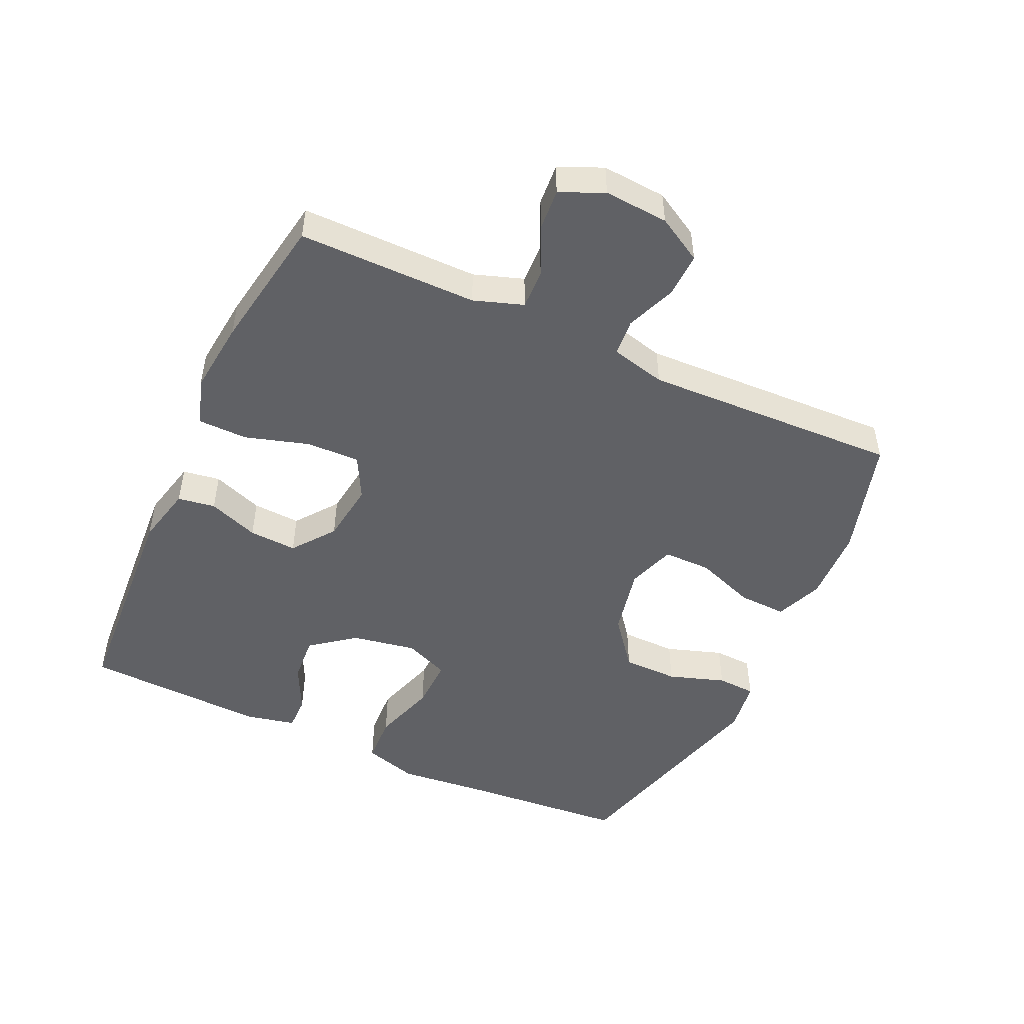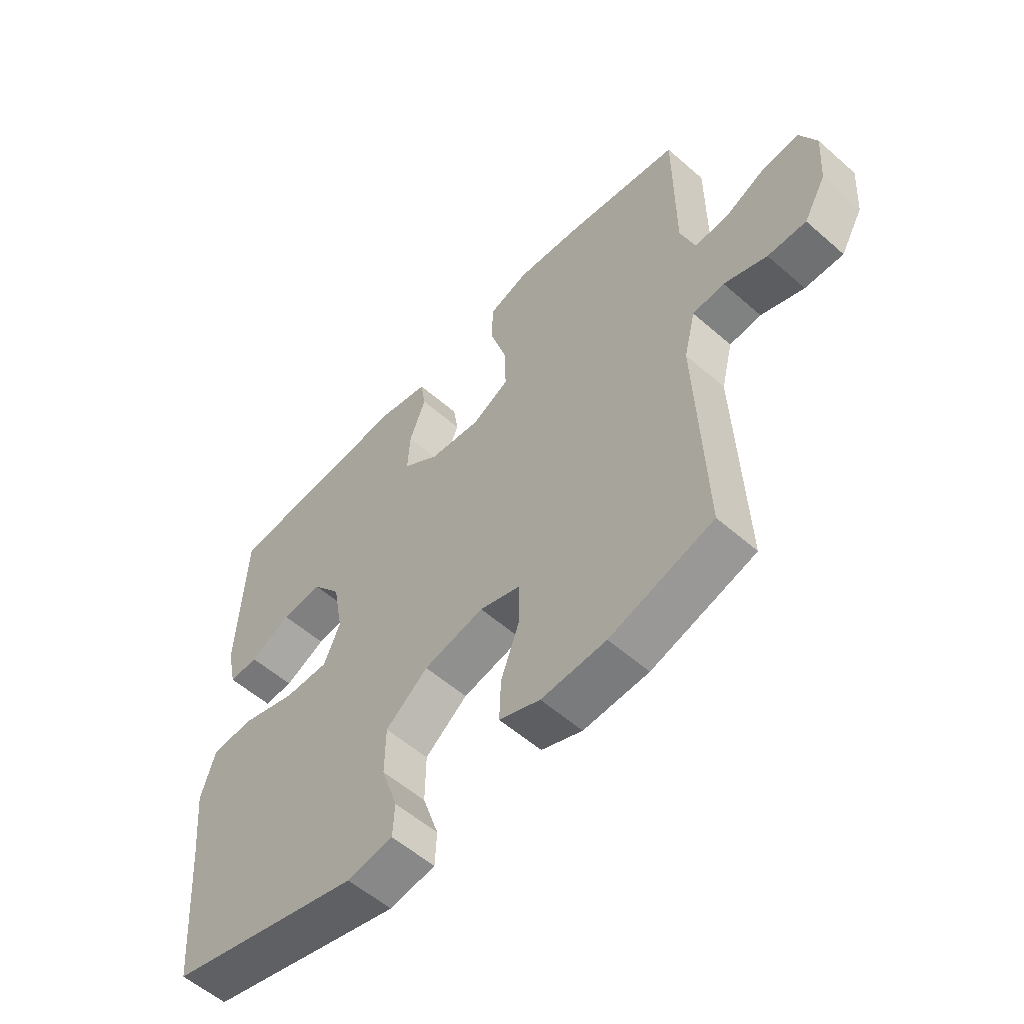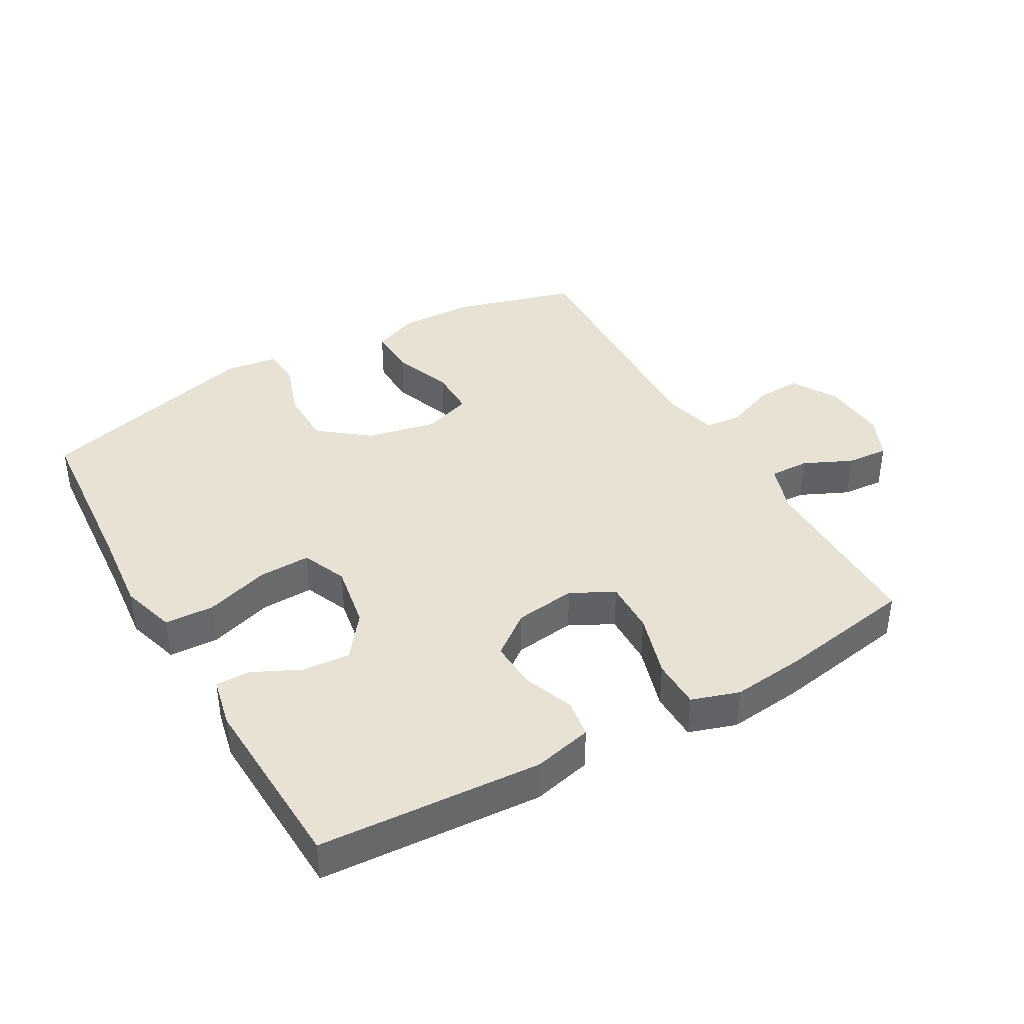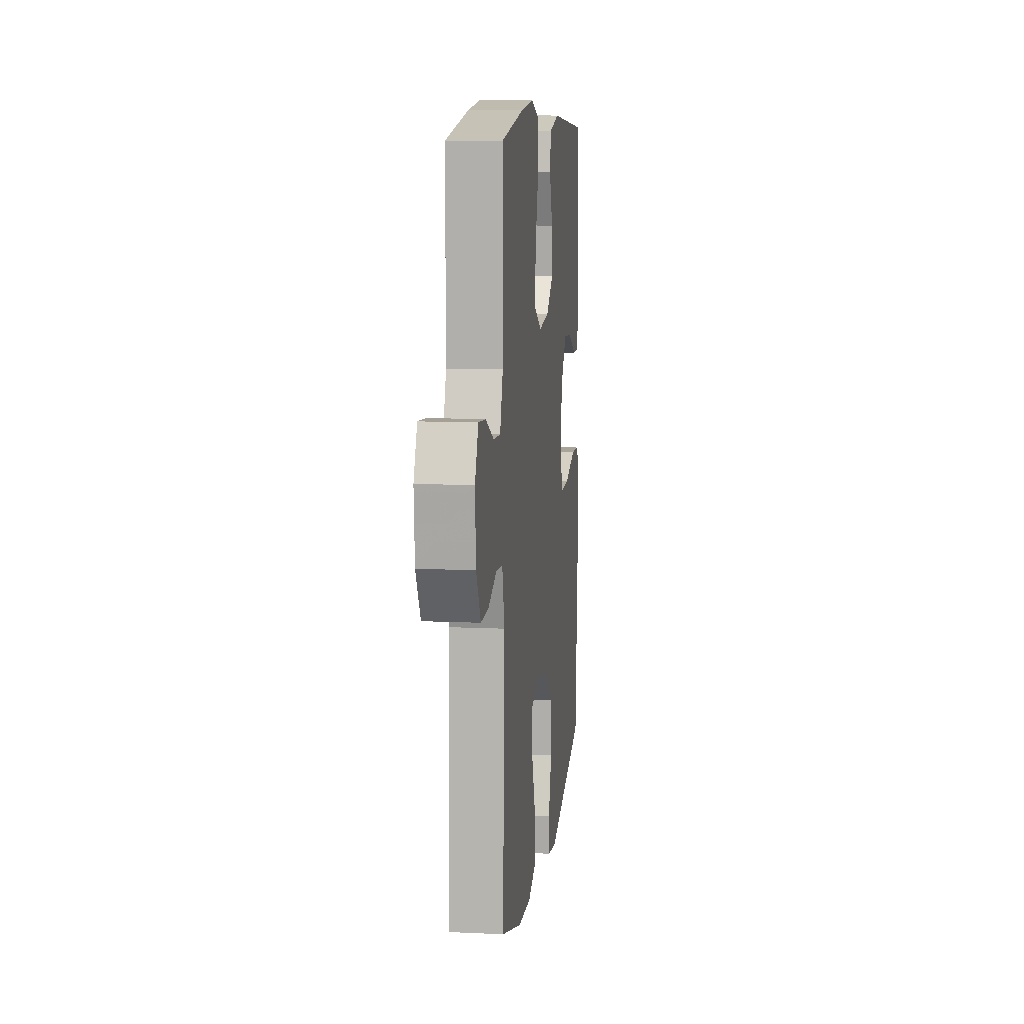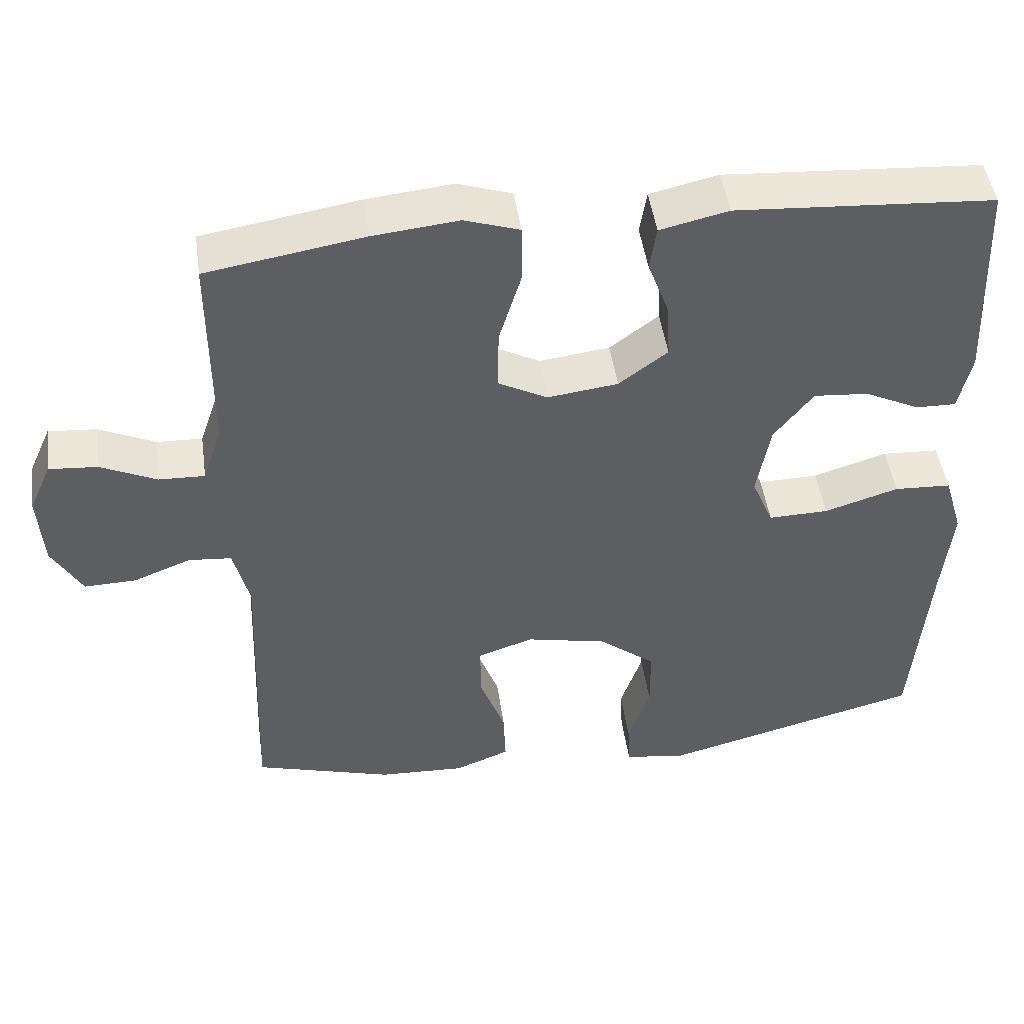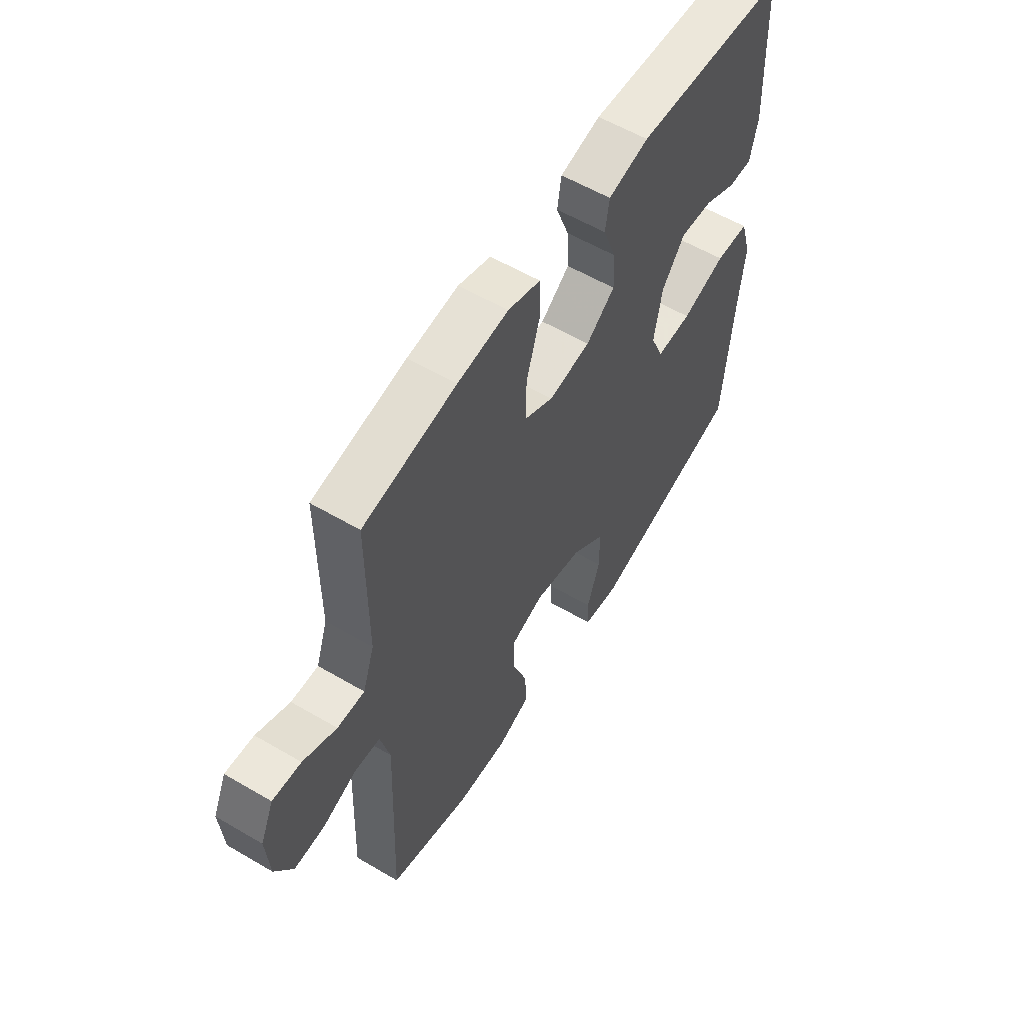
<metadata>
{"format":"obj","ext":"obj","renderer":"f3d","projection":"perspective","resolution":1024,"background":"white","views":[{"elev":-49.0,"azim":65.2,"up":"+Y"},{"elev":-56.3,"azim":47.5,"up":"+Z"},{"elev":40.0,"azim":-29.9,"up":"+Y"},{"elev":10.1,"azim":96.8,"up":"+Z"},{"elev":47.3,"azim":172.0,"up":"+Z"},{"elev":58.0,"azim":121.3,"up":"+Z"}]}
</metadata>
<code>
v 0.5 0.07 -0.5
v 0.315 0.07 -0.554
v 0.199 0.07 -0.559
v 0.126 0.07 -0.53
v 0.129 0.07 -0.455
v 0.163 0.07 -0.363
v 0.163 0.07 -0.289
v 0.089 0.07 -0.264
v -0.019 0.07 -0.287
v -0.095 0.07 -0.347
v -0.096 0.07 -0.433
v -0.067 0.07 -0.52
v -0.07 0.07 -0.58
v -0.152 0.07 -0.592
v -0.5 0.07 -0.5
v -0.521 0.07 -0.236
v -0.534 0.07 -0.107
v -0.509 0.07 -0.023
v -0.433 0.07 -0.019
v -0.334 0.07 -0.05
v -0.254 0.07 -0.052
v -0.225 0.07 0.017
v -0.243 0.07 0.117
v -0.295 0.07 0.184
v -0.368 0.07 0.178
v -0.442 0.07 0.142
v -0.495 0.07 0.141
v -0.512 0.07 0.218
v -0.5 0.07 0.5
v -0.157 0.07 0.523
v -0.066 0.07 0.502
v -0.057 0.07 0.444
v -0.086 0.07 0.366
v -0.09 0.07 0.292
v -0.025 0.07 0.243
v 0.069 0.07 0.231
v 0.135 0.07 0.266
v 0.133 0.07 0.348
v 0.103 0.07 0.447
v 0.104 0.07 0.523
v 0.177 0.07 0.547
v 0.291 0.07 0.535
v 0.5 0.07 0.5
v 0.5 0.07 0.346
v 0.5 0.07 0.224
v 0.526 0.07 0.148
v 0.587 0.07 0.15
v 0.662 0.07 0.185
v 0.726 0.07 0.19
v 0.756 0.07 0.123
v 0.749 0.07 0.024
v 0.709 0.07 -0.046
v 0.64 0.07 -0.044
v 0.563 0.07 -0.014
v 0.506 0.07 -0.019
v 0.485 0.07 -0.104
v 0.5 0 -0.5
v 0.315 0 -0.554
v 0.199 0 -0.559
v 0.126 0 -0.53
v 0.129 0 -0.455
v 0.163 0 -0.363
v 0.163 0 -0.289
v 0.089 0 -0.264
v -0.019 0 -0.287
v -0.095 0 -0.347
v -0.096 0 -0.433
v -0.067 0 -0.52
v -0.07 0 -0.58
v -0.152 0 -0.592
v -0.5 0 -0.5
v -0.521 0 -0.236
v -0.534 0 -0.107
v -0.509 0 -0.023
v -0.433 0 -0.019
v -0.334 0 -0.05
v -0.254 0 -0.052
v -0.225 0 0.017
v -0.243 0 0.117
v -0.295 0 0.184
v -0.368 0 0.178
v -0.442 0 0.142
v -0.495 0 0.141
v -0.512 0 0.218
v -0.5 0 0.5
v -0.157 0 0.523
v -0.066 0 0.502
v -0.057 0 0.444
v -0.086 0 0.366
v -0.09 0 0.292
v -0.025 0 0.243
v 0.069 0 0.231
v 0.135 0 0.266
v 0.133 0 0.348
v 0.103 0 0.447
v 0.104 0 0.523
v 0.177 0 0.547
v 0.291 0 0.535
v 0.5 0 0.5
v 0.5 0 0.346
v 0.5 0 0.224
v 0.526 0 0.148
v 0.587 0 0.15
v 0.662 0 0.185
v 0.726 0 0.19
v 0.756 0 0.123
v 0.749 0 0.024
v 0.709 0 -0.046
v 0.64 0 -0.044
v 0.563 0 -0.014
v 0.506 0 -0.019
v 0.485 0 -0.104
f 51 52 53 54
f 51 54 55
f 50 51 55
f 47 48 49 50
f 46 47 50 55
f 45 46 55 56
f 41 42 43 44
f 41 44 45 56
f 38 39 40 41
f 37 38 41 56
f 30 31 32 33
f 30 33 34
f 29 30 34
f 28 29 34 35
f 25 26 27 28
f 24 25 28 35
f 17 18 19 20
f 16 17 20 21
f 15 16 21
f 14 15 21
f 11 12 13 14
f 10 11 14 21
f 9 10 21 22
f 3 4 5 6
f 3 6 7
f 2 3 7
f 1 2 7
f 36 37 56 1
f 23 24 35 36
f 8 9 22 23
f 7 8 23 36
f 1 7 36
f 110 109 108 107
f 111 110 107
f 111 107 106
f 106 105 104 103
f 111 106 103 102
f 112 111 102 101
f 100 99 98 97
f 112 101 100 97
f 97 96 95 94
f 112 97 94 93
f 89 88 87 86
f 90 89 86
f 90 86 85
f 91 90 85 84
f 84 83 82 81
f 91 84 81 80
f 76 75 74 73
f 77 76 73 72
f 77 72 71
f 77 71 70
f 70 69 68 67
f 77 70 67 66
f 78 77 66 65
f 62 61 60 59
f 63 62 59
f 63 59 58
f 63 58 57
f 57 112 93 92
f 92 91 80 79
f 79 78 65 64
f 92 79 64 63
f 92 63 57
f 1 57 58 2
f 2 58 59 3
f 3 59 60 4
f 4 60 61 5
f 5 61 62 6
f 6 62 63 7
f 7 63 64 8
f 8 64 65 9
f 9 65 66 10
f 10 66 67 11
f 11 67 68 12
f 12 68 69 13
f 13 69 70 14
f 14 70 71 15
f 15 71 72 16
f 16 72 73 17
f 17 73 74 18
f 18 74 75 19
f 19 75 76 20
f 20 76 77 21
f 21 77 78 22
f 22 78 79 23
f 23 79 80 24
f 24 80 81 25
f 25 81 82 26
f 26 82 83 27
f 27 83 84 28
f 28 84 85 29
f 29 85 86 30
f 30 86 87 31
f 31 87 88 32
f 32 88 89 33
f 33 89 90 34
f 34 90 91 35
f 35 91 92 36
f 36 92 93 37
f 37 93 94 38
f 38 94 95 39
f 39 95 96 40
f 40 96 97 41
f 41 97 98 42
f 42 98 99 43
f 43 99 100 44
f 44 100 101 45
f 45 101 102 46
f 46 102 103 47
f 47 103 104 48
f 48 104 105 49
f 49 105 106 50
f 50 106 107 51
f 51 107 108 52
f 52 108 109 53
f 53 109 110 54
f 54 110 111 55
f 55 111 112 56
f 56 112 57 1

</code>
